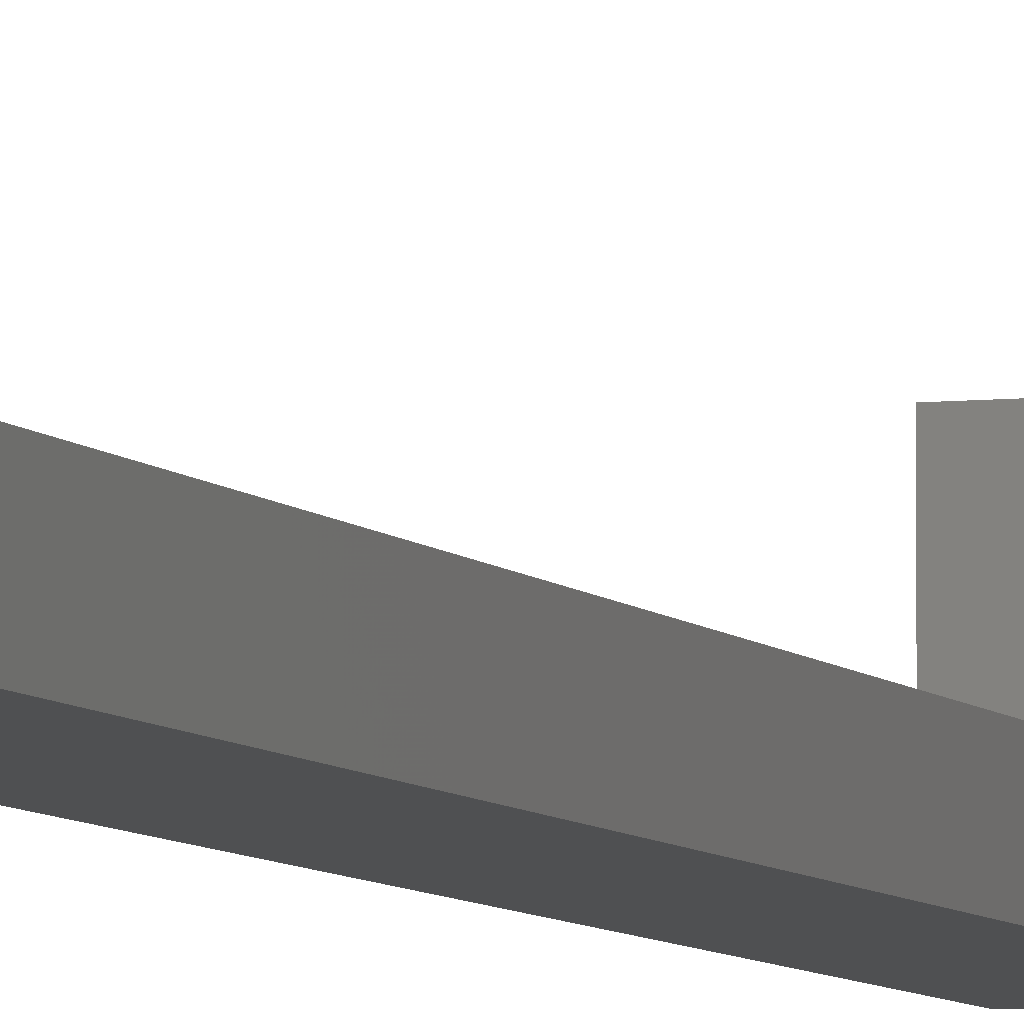
<metadata>
{"format":"stl","ext":"stl","renderer":"f3d","projection":"perspective","resolution":1024,"background":"white","views":[{"elev":-6.0,"azim":18.8,"up":"+Y"}]}
</metadata>
<code>
# stl→obj: 450 verts, 904 faces
v 0 10.75 11
v 0 15.75 0
v 0 10.75 0
v 0 15.75 18
v 0 5 18
v 0 0 11
v 0 5 114
v 0 15.75 114
v 0 10.75 121
v 0 15.75 132
v 0 0 121
v 0 10.75 132
v 10 10.75 132
v 10 15.75 132
v 10 10.75 121
v 10 15.75 114
v 10 5 114
v 10 0 121
v 10 5 18
v 10 15.75 18
v 10 10.75 11
v 10 15.75 0
v 10 0 11
v 10 10.75 0
v 6.613 15.75 131.3
v 8.225 15.75 128.5
v 6.613 15.75 125.7
v 3.387 15.75 125.7
v 3.387 15.75 131.3
v 1.775 15.75 128.5
v 6.613 15.75 6.293
v 8.225 15.75 3.5
v 6.613 15.75 0.7067
v 3.387 15.75 0.7067
v 3.387 15.75 6.293
v 2.581 15.75 4.897
v 1.775 15.75 3.5
v 2.581 15.75 2.103
v 5 10.75 5
v 4.906 10.75 4.997
v 4.812 10.75 4.988
v 4.719 10.75 4.973
v 4.627 10.75 4.953
v 4.536 10.75 4.927
v 4.448 10.75 4.895
v 4.361 10.75 4.857
v 4.277 10.75 4.814
v 4.196 10.75 4.766
v 4.118 10.75 4.714
v 4.044 10.75 4.656
v 3.973 10.75 4.593
v 3.907 10.75 4.527
v 3.844 10.75 4.456
v 3.786 10.75 4.382
v 3.734 10.75 4.304
v 3.686 10.75 4.223
v 3.643 10.75 4.139
v 3.605 10.75 4.052
v 3.573 10.75 3.964
v 3.547 10.75 3.873
v 3.527 10.75 3.781
v 3.512 10.75 3.688
v 3.503 10.75 3.594
v 3.5 10.75 3.5
v 3.503 10.75 3.406
v 3.512 10.75 3.312
v 3.527 10.75 3.219
v 3.547 10.75 3.127
v 3.573 10.75 3.036
v 3.605 10.75 2.948
v 4.906 10.75 2.003
v 5 10.75 2
v 4.812 10.75 2.012
v 4.719 10.75 2.027
v 4.627 10.75 2.047
v 4.536 10.75 2.073
v 4.448 10.75 2.105
v 4.361 10.75 2.143
v 4.277 10.75 2.186
v 4.196 10.75 2.234
v 4.118 10.75 2.286
v 4.044 10.75 2.344
v 3.973 10.75 2.407
v 3.907 10.75 2.473
v 3.844 10.75 2.544
v 3.786 10.75 2.618
v 3.734 10.75 2.696
v 3.686 10.75 2.777
v 3.643 10.75 2.861
v 5.094 10.75 4.997
v 5.188 10.75 4.988
v 5.281 10.75 4.973
v 5.373 10.75 4.953
v 5.464 10.75 4.927
v 5.552 10.75 4.895
v 5.639 10.75 4.857
v 5.723 10.75 4.814
v 5.804 10.75 4.766
v 5.882 10.75 4.714
v 5.956 10.75 4.656
v 6.027 10.75 4.593
v 6.093 10.75 4.527
v 6.156 10.75 4.456
v 6.214 10.75 4.382
v 6.266 10.75 4.304
v 6.314 10.75 4.223
v 6.357 10.75 4.139
v 6.395 10.75 4.052
v 6.427 10.75 3.964
v 6.453 10.75 3.873
v 6.473 10.75 3.781
v 6.488 10.75 3.688
v 6.497 10.75 3.594
v 6.5 10.75 3.5
v 6.497 10.75 3.406
v 6.488 10.75 3.312
v 6.473 10.75 3.219
v 6.453 10.75 3.127
v 6.427 10.75 3.036
v 6.395 10.75 2.948
v 6.357 10.75 2.861
v 5.094 10.75 2.003
v 5.188 10.75 2.012
v 5.281 10.75 2.027
v 5.373 10.75 2.047
v 5.464 10.75 2.073
v 6.314 10.75 2.777
v 6.266 10.75 2.696
v 6.214 10.75 2.618
v 6.156 10.75 2.544
v 6.093 10.75 2.473
v 6.027 10.75 2.407
v 5.956 10.75 2.344
v 5.882 10.75 2.286
v 5.804 10.75 2.234
v 5.723 10.75 2.186
v 5.639 10.75 2.143
v 5.552 10.75 2.105
v 5 10.75 130
v 4.906 10.75 130
v 4.812 10.75 130
v 4.719 10.75 130
v 4.627 10.75 130
v 4.536 10.75 129.9
v 4.448 10.75 129.9
v 4.361 10.75 129.9
v 4.277 10.75 129.8
v 4.196 10.75 129.8
v 4.118 10.75 129.7
v 4.044 10.75 129.7
v 3.973 10.75 129.6
v 3.907 10.75 129.5
v 3.844 10.75 129.5
v 3.786 10.75 129.4
v 3.734 10.75 129.3
v 3.686 10.75 129.2
v 3.643 10.75 129.1
v 3.605 10.75 129.1
v 3.573 10.75 129
v 3.547 10.75 128.9
v 3.527 10.75 128.8
v 3.512 10.75 128.7
v 3.503 10.75 128.6
v 3.5 10.75 128.5
v 3.503 10.75 128.4
v 3.512 10.75 128.3
v 3.527 10.75 128.2
v 3.547 10.75 128.1
v 3.573 10.75 128
v 3.605 10.75 127.9
v 3.643 10.75 127.9
v 3.686 10.75 127.8
v 3.734 10.75 127.7
v 3.786 10.75 127.6
v 4.906 10.75 127
v 5 10.75 127
v 4.812 10.75 127
v 4.719 10.75 127
v 4.627 10.75 127
v 4.536 10.75 127.1
v 4.448 10.75 127.1
v 4.361 10.75 127.1
v 4.277 10.75 127.2
v 4.196 10.75 127.2
v 4.118 10.75 127.3
v 4.044 10.75 127.3
v 3.973 10.75 127.4
v 3.907 10.75 127.5
v 3.844 10.75 127.5
v 5.094 10.75 130
v 5.188 10.75 130
v 5.281 10.75 130
v 5.373 10.75 130
v 5.464 10.75 129.9
v 5.552 10.75 129.9
v 5.639 10.75 129.9
v 5.723 10.75 129.8
v 5.804 10.75 129.8
v 5.882 10.75 129.7
v 5.956 10.75 129.7
v 6.027 10.75 129.6
v 6.093 10.75 129.5
v 6.156 10.75 129.5
v 6.214 10.75 129.4
v 6.266 10.75 129.3
v 6.314 10.75 129.2
v 6.357 10.75 129.1
v 6.395 10.75 129.1
v 6.427 10.75 129
v 6.453 10.75 128.9
v 6.473 10.75 128.8
v 6.488 10.75 128.7
v 6.497 10.75 128.6
v 6.5 10.75 128.5
v 6.497 10.75 128.4
v 6.488 10.75 128.3
v 6.473 10.75 128.2
v 6.453 10.75 128.1
v 6.427 10.75 128
v 6.395 10.75 127.9
v 6.357 10.75 127.9
v 6.314 10.75 127.8
v 6.266 10.75 127.7
v 6.214 10.75 127.6
v 6.156 10.75 127.5
v 5.094 10.75 127
v 5.188 10.75 127
v 5.281 10.75 127
v 5.373 10.75 127
v 5.464 10.75 127.1
v 5.552 10.75 127.1
v 5.639 10.75 127.1
v 5.723 10.75 127.2
v 5.804 10.75 127.2
v 5.882 10.75 127.3
v 5.956 10.75 127.3
v 6.027 10.75 127.4
v 6.093 10.75 127.5
v 6.613 13.25 0.7067
v 8.225 13.25 3.5
v 3.387 13.25 0.7067
v 1.775 13.25 3.5
v 3.387 13.25 6.293
v 6.613 13.25 6.293
v 5 13.25 5
v 5.094 13.25 4.997
v 5.188 13.25 4.988
v 5.281 13.25 4.973
v 5.373 13.25 4.953
v 5.464 13.25 4.927
v 5.552 13.25 4.895
v 5.639 13.25 4.857
v 5.723 13.25 4.814
v 5.804 13.25 4.766
v 5.882 13.25 4.714
v 5.956 13.25 4.656
v 6.027 13.25 4.593
v 6.093 13.25 4.527
v 6.156 13.25 4.456
v 6.214 13.25 4.382
v 6.266 13.25 4.304
v 6.314 13.25 4.223
v 6.357 13.25 4.139
v 6.395 13.25 4.052
v 6.427 13.25 3.964
v 6.453 13.25 3.873
v 6.473 13.25 3.781
v 6.488 13.25 3.688
v 6.497 13.25 3.594
v 6.5 13.25 3.5
v 6.497 13.25 3.406
v 6.488 13.25 3.312
v 6.473 13.25 3.219
v 6.453 13.25 3.127
v 6.427 13.25 3.036
v 6.395 13.25 2.948
v 6.357 13.25 2.861
v 6.314 13.25 2.777
v 6.266 13.25 2.696
v 6.214 13.25 2.618
v 6.156 13.25 2.544
v 6.093 13.25 2.473
v 6.027 13.25 2.407
v 5.956 13.25 2.344
v 5.882 13.25 2.286
v 5.804 13.25 2.234
v 5.094 13.25 2.003
v 5 13.25 2
v 5.188 13.25 2.012
v 5.281 13.25 2.027
v 5.373 13.25 2.047
v 5.464 13.25 2.073
v 5.552 13.25 2.105
v 5.639 13.25 2.143
v 5.723 13.25 2.186
v 4.906 13.25 4.997
v 4.812 13.25 4.988
v 4.719 13.25 4.973
v 4.627 13.25 4.953
v 4.536 13.25 4.927
v 4.448 13.25 4.895
v 4.361 13.25 4.857
v 4.277 13.25 4.814
v 4.196 13.25 4.766
v 4.118 13.25 4.714
v 4.044 13.25 4.656
v 3.973 13.25 4.593
v 3.907 13.25 4.527
v 3.844 13.25 4.456
v 3.786 13.25 4.382
v 3.734 13.25 4.304
v 3.686 13.25 4.223
v 3.643 13.25 4.139
v 3.605 13.25 4.052
v 3.573 13.25 3.964
v 3.547 13.25 3.873
v 3.527 13.25 3.781
v 3.512 13.25 3.688
v 3.503 13.25 3.594
v 3.5 13.25 3.5
v 3.503 13.25 3.406
v 3.512 13.25 3.312
v 3.527 13.25 3.219
v 3.547 13.25 3.127
v 3.573 13.25 3.036
v 3.605 13.25 2.948
v 3.643 13.25 2.861
v 3.686 13.25 2.777
v 3.734 13.25 2.696
v 3.786 13.25 2.618
v 3.844 13.25 2.544
v 3.907 13.25 2.473
v 3.973 13.25 2.407
v 4.044 13.25 2.344
v 4.118 13.25 2.286
v 4.196 13.25 2.234
v 4.277 13.25 2.186
v 4.906 13.25 2.003
v 4.812 13.25 2.012
v 4.719 13.25 2.027
v 4.627 13.25 2.047
v 4.536 13.25 2.073
v 4.448 13.25 2.105
v 4.361 13.25 2.143
v 6.613 13.25 125.7
v 8.225 13.25 128.5
v 1.775 13.25 128.5
v 3.387 13.25 125.7
v 6.613 13.25 131.3
v 5 13.25 130
v 3.387 13.25 131.3
v 5.094 13.25 130
v 5.188 13.25 130
v 5.281 13.25 130
v 5.373 13.25 130
v 5.464 13.25 129.9
v 5.552 13.25 129.9
v 5.639 13.25 129.9
v 5.723 13.25 129.8
v 5.804 13.25 129.8
v 5.882 13.25 129.7
v 5.956 13.25 129.7
v 6.027 13.25 129.6
v 6.093 13.25 129.5
v 6.156 13.25 129.5
v 6.214 13.25 129.4
v 6.266 13.25 129.3
v 6.314 13.25 129.2
v 6.357 13.25 129.1
v 6.395 13.25 129.1
v 6.427 13.25 129
v 6.453 13.25 128.9
v 6.473 13.25 128.8
v 6.488 13.25 128.7
v 6.497 13.25 128.6
v 6.5 13.25 128.5
v 6.497 13.25 128.4
v 6.488 13.25 128.3
v 6.473 13.25 128.2
v 6.453 13.25 128.1
v 6.427 13.25 128
v 6.395 13.25 127.9
v 6.357 13.25 127.9
v 6.314 13.25 127.8
v 6.266 13.25 127.7
v 6.214 13.25 127.6
v 6.156 13.25 127.5
v 6.093 13.25 127.5
v 6.027 13.25 127.4
v 5.956 13.25 127.3
v 5.882 13.25 127.3
v 5.804 13.25 127.2
v 5.094 13.25 127
v 5 13.25 127
v 5.188 13.25 127
v 5.281 13.25 127
v 5.373 13.25 127
v 5.464 13.25 127.1
v 5.552 13.25 127.1
v 5.639 13.25 127.1
v 5.723 13.25 127.2
v 4.906 13.25 130
v 4.812 13.25 130
v 4.719 13.25 130
v 4.627 13.25 130
v 4.536 13.25 129.9
v 4.448 13.25 129.9
v 4.361 13.25 129.9
v 4.277 13.25 129.8
v 4.196 13.25 129.8
v 4.118 13.25 129.7
v 4.044 13.25 129.7
v 3.973 13.25 129.6
v 3.907 13.25 129.5
v 3.844 13.25 129.5
v 3.786 13.25 129.4
v 3.734 13.25 129.3
v 3.686 13.25 129.2
v 3.643 13.25 129.1
v 3.605 13.25 129.1
v 3.573 13.25 129
v 3.547 13.25 128.9
v 3.527 13.25 128.8
v 3.512 13.25 128.7
v 3.503 13.25 128.6
v 3.5 13.25 128.5
v 3.503 13.25 128.4
v 3.512 13.25 128.3
v 3.527 13.25 128.2
v 3.547 13.25 128.1
v 3.573 13.25 128
v 3.605 13.25 127.9
v 3.643 13.25 127.9
v 3.686 13.25 127.8
v 3.734 13.25 127.7
v 3.786 13.25 127.6
v 3.844 13.25 127.5
v 3.907 13.25 127.5
v 3.973 13.25 127.4
v 4.044 13.25 127.3
v 4.118 13.25 127.3
v 4.196 13.25 127.2
v 4.277 13.25 127.2
v 4.906 13.25 127
v 4.812 13.25 127
v 4.719 13.25 127
v 4.627 13.25 127
v 4.536 13.25 127.1
v 4.448 13.25 127.1
v 4.361 13.25 127.1
f 1 2 3
f 2 1 4
f 1 5 4
f 5 6 7
f 6 5 1
f 8 9 10
f 7 9 8
f 7 11 9
f 11 7 6
f 10 9 12
f 10 13 14
f 13 10 12
f 15 14 13
f 14 15 16
f 15 17 16
f 17 18 19
f 18 17 15
f 20 21 22
f 19 21 20
f 19 23 21
f 23 19 18
f 22 21 24
f 3 22 24
f 22 3 2
f 6 18 11
f 18 6 23
f 14 25 10
f 14 26 25
f 27 16 28
f 26 16 27
f 16 26 14
f 29 10 25
f 30 10 29
f 8 28 16
f 30 8 10
f 28 8 30
f 20 31 4
f 20 32 31
f 33 22 34
f 32 22 33
f 22 32 20
f 35 4 31
f 36 4 35
f 37 4 36
f 37 2 4
f 38 2 37
f 34 2 38
f 2 34 22
f 6 21 23
f 21 6 1
f 1 39 21
f 1 40 39
f 1 41 40
f 1 42 41
f 1 43 42
f 1 44 43
f 1 45 44
f 1 46 45
f 1 47 46
f 1 48 47
f 1 49 48
f 1 50 49
f 1 51 50
f 1 52 51
f 1 53 52
f 1 54 53
f 1 55 54
f 1 56 55
f 1 57 56
f 1 58 57
f 1 59 58
f 1 60 59
f 3 60 1
f 60 3 61
f 61 3 62
f 62 3 63
f 63 3 64
f 64 3 65
f 65 3 66
f 66 3 67
f 67 3 68
f 68 3 69
f 69 3 70
f 71 3 72
f 73 3 71
f 74 3 73
f 75 3 74
f 76 3 75
f 77 3 76
f 78 3 77
f 79 3 78
f 80 3 79
f 81 3 80
f 82 3 81
f 83 3 82
f 84 3 83
f 85 3 84
f 86 3 85
f 87 3 86
f 88 3 87
f 89 3 88
f 70 3 89
f 90 21 39
f 91 21 90
f 92 21 91
f 93 21 92
f 94 21 93
f 95 21 94
f 96 21 95
f 97 21 96
f 98 21 97
f 99 21 98
f 100 21 99
f 101 21 100
f 102 21 101
f 103 21 102
f 104 21 103
f 105 21 104
f 106 21 105
f 107 21 106
f 108 21 107
f 109 21 108
f 110 21 109
f 24 110 111
f 24 111 112
f 24 112 113
f 24 113 114
f 24 114 115
f 24 115 116
f 24 116 117
f 24 117 118
f 24 118 119
f 24 119 120
f 24 120 121
f 24 72 3
f 72 24 122
f 122 24 123
f 123 24 124
f 124 24 125
f 125 24 126
f 110 24 21
f 127 24 121
f 128 24 127
f 129 24 128
f 130 24 129
f 131 24 130
f 132 24 131
f 133 24 132
f 134 24 133
f 135 24 134
f 136 24 135
f 137 24 136
f 138 24 137
f 126 24 138
f 9 18 15
f 18 9 11
f 12 139 13
f 12 140 139
f 12 141 140
f 12 142 141
f 12 143 142
f 12 144 143
f 12 145 144
f 12 146 145
f 12 147 146
f 12 148 147
f 12 149 148
f 12 150 149
f 12 151 150
f 12 152 151
f 12 153 152
f 12 154 153
f 12 155 154
f 12 156 155
f 12 157 156
f 12 158 157
f 12 159 158
f 12 160 159
f 12 161 160
f 12 162 161
f 12 163 162
f 12 164 163
f 12 165 164
f 12 166 165
f 12 167 166
f 12 168 167
f 9 168 12
f 168 9 169
f 169 9 170
f 170 9 171
f 171 9 172
f 172 9 173
f 173 9 174
f 175 9 176
f 177 9 175
f 178 9 177
f 179 9 178
f 180 9 179
f 181 9 180
f 182 9 181
f 183 9 182
f 184 9 183
f 185 9 184
f 186 9 185
f 187 9 186
f 188 9 187
f 189 9 188
f 174 9 189
f 190 13 139
f 191 13 190
f 192 13 191
f 193 13 192
f 194 13 193
f 195 13 194
f 196 13 195
f 197 13 196
f 198 13 197
f 199 13 198
f 200 13 199
f 201 13 200
f 202 13 201
f 203 13 202
f 204 13 203
f 205 13 204
f 206 13 205
f 207 13 206
f 208 13 207
f 209 13 208
f 210 13 209
f 211 13 210
f 212 13 211
f 213 13 212
f 214 13 213
f 215 13 214
f 216 13 215
f 217 13 216
f 218 13 217
f 15 218 219
f 15 219 220
f 15 220 221
f 15 221 222
f 15 222 223
f 15 223 224
f 15 224 225
f 15 176 9
f 176 15 226
f 226 15 227
f 227 15 228
f 228 15 229
f 229 15 230
f 230 15 231
f 231 15 232
f 232 15 233
f 233 15 234
f 234 15 235
f 235 15 236
f 236 15 237
f 218 15 13
f 238 15 225
f 237 15 238
f 7 16 17
f 16 7 8
f 4 19 20
f 19 4 5
f 19 7 17
f 7 19 5
f 239 32 33
f 32 239 240
f 34 239 33
f 239 34 241
f 38 37 242
f 241 38 242
f 38 241 34
f 35 243 36
f 243 31 244
f 31 243 35
f 244 245 243
f 244 246 245
f 244 247 246
f 244 248 247
f 244 249 248
f 244 250 249
f 244 251 250
f 244 252 251
f 244 253 252
f 244 254 253
f 244 255 254
f 244 256 255
f 244 257 256
f 244 258 257
f 244 259 258
f 244 260 259
f 244 261 260
f 244 262 261
f 240 262 244
f 262 240 263
f 263 240 264
f 264 240 265
f 265 240 266
f 266 240 267
f 267 240 268
f 268 240 269
f 240 270 269
f 240 271 270
f 240 272 271
f 240 273 272
f 240 274 273
f 240 275 274
f 240 276 275
f 240 277 276
f 240 278 277
f 239 278 240
f 278 239 279
f 279 239 280
f 280 239 281
f 281 239 282
f 282 239 283
f 283 239 284
f 284 239 285
f 285 239 286
f 287 239 288
f 289 239 287
f 290 239 289
f 291 239 290
f 292 239 291
f 293 239 292
f 294 239 293
f 295 239 294
f 286 239 295
f 296 243 245
f 297 243 296
f 298 243 297
f 299 243 298
f 300 243 299
f 301 243 300
f 302 243 301
f 303 243 302
f 304 243 303
f 305 243 304
f 306 243 305
f 307 243 306
f 308 243 307
f 309 243 308
f 310 243 309
f 311 243 310
f 312 243 311
f 242 312 313
f 242 313 314
f 242 314 315
f 242 315 316
f 242 316 317
f 242 317 318
f 242 318 319
f 242 319 320
f 312 242 243
f 321 242 320
f 322 242 321
f 323 242 322
f 324 242 323
f 325 242 324
f 326 242 325
f 327 242 326
f 328 242 327
f 241 328 329
f 241 329 330
f 241 330 331
f 241 331 332
f 241 332 333
f 241 333 334
f 241 334 335
f 241 335 336
f 241 336 337
f 241 288 239
f 288 241 338
f 338 241 339
f 339 241 340
f 340 241 341
f 341 241 342
f 342 241 343
f 343 241 344
f 344 241 337
f 328 241 242
f 242 36 243
f 36 242 37
f 240 31 32
f 31 240 244
f 345 26 27
f 26 345 346
f 347 28 30
f 28 347 348
f 28 345 27
f 345 28 348
f 346 25 26
f 25 346 349
f 349 350 351
f 349 352 350
f 349 353 352
f 349 354 353
f 349 355 354
f 349 356 355
f 349 357 356
f 349 358 357
f 349 359 358
f 349 360 359
f 349 361 360
f 349 362 361
f 349 363 362
f 349 364 363
f 349 365 364
f 349 366 365
f 349 367 366
f 349 368 367
f 346 368 349
f 368 346 369
f 369 346 370
f 370 346 371
f 371 346 372
f 372 346 373
f 373 346 374
f 374 346 375
f 346 376 375
f 346 377 376
f 346 378 377
f 346 379 378
f 346 380 379
f 346 381 380
f 346 382 381
f 346 383 382
f 346 384 383
f 345 384 346
f 384 345 385
f 385 345 386
f 386 345 387
f 387 345 388
f 388 345 389
f 389 345 390
f 390 345 391
f 391 345 392
f 393 345 394
f 395 345 393
f 396 345 395
f 397 345 396
f 398 345 397
f 399 345 398
f 400 345 399
f 401 345 400
f 392 345 401
f 402 351 350
f 403 351 402
f 404 351 403
f 405 351 404
f 406 351 405
f 407 351 406
f 408 351 407
f 409 351 408
f 410 351 409
f 411 351 410
f 412 351 411
f 413 351 412
f 414 351 413
f 415 351 414
f 416 351 415
f 417 351 416
f 418 351 417
f 347 418 419
f 347 419 420
f 347 420 421
f 347 421 422
f 347 422 423
f 347 423 424
f 347 424 425
f 347 425 426
f 418 347 351
f 427 347 426
f 428 347 427
f 429 347 428
f 430 347 429
f 431 347 430
f 432 347 431
f 433 347 432
f 434 347 433
f 348 434 435
f 348 435 436
f 348 436 437
f 348 437 438
f 348 438 439
f 348 439 440
f 348 440 441
f 348 441 442
f 348 442 443
f 348 394 345
f 394 348 444
f 444 348 445
f 445 348 446
f 446 348 447
f 447 348 448
f 448 348 449
f 449 348 450
f 450 348 443
f 434 348 347
f 351 25 349
f 25 351 29
f 351 30 29
f 30 351 347
f 115 270 271
f 270 115 114
f 338 72 288
f 72 338 71
f 340 73 339
f 73 340 74
f 285 133 284
f 133 285 134
f 39 246 90
f 246 39 245
f 66 323 322
f 323 66 67
f 116 271 272
f 271 116 115
f 128 278 279
f 278 128 127
f 97 254 98
f 254 97 253
f 57 314 313
f 314 57 58
f 90 247 91
f 247 90 246
f 289 124 290
f 124 289 123
f 120 275 276
f 275 120 119
f 131 281 282
f 281 131 130
f 88 329 328
f 329 88 87
f 84 333 332
f 333 84 83
f 69 326 325
f 326 69 70
f 65 322 321
f 322 65 66
f 333 82 334
f 82 333 83
f 107 262 263
f 262 107 106
f 112 267 268
f 267 112 111
f 106 261 262
f 261 106 105
f 104 259 260
f 259 104 103
f 52 309 308
f 309 52 53
f 92 249 93
f 249 92 248
f 95 252 96
f 252 95 251
f 291 126 292
f 126 291 125
f 287 123 289
f 123 287 122
f 294 136 295
f 136 294 137
f 119 274 275
f 274 119 118
f 121 276 277
f 276 121 120
f 118 273 274
f 273 118 117
f 117 272 273
f 272 117 116
f 132 282 283
f 282 132 131
f 130 280 281
f 280 130 129
f 341 74 340
f 74 341 75
f 342 75 341
f 75 342 76
f 334 81 335
f 81 334 82
f 87 330 329
f 330 87 86
f 70 327 326
f 327 70 89
f 89 328 327
f 328 89 88
f 86 331 330
f 331 86 85
f 67 324 323
f 324 67 68
f 68 325 324
f 325 68 69
f 64 321 320
f 321 64 65
f 337 78 344
f 78 337 79
f 339 71 338
f 71 339 73
f 113 268 269
f 268 113 112
f 114 269 270
f 269 114 113
f 110 265 266
f 265 110 109
f 102 257 258
f 257 102 101
f 99 256 100
f 256 99 255
f 109 264 265
f 264 109 108
f 105 260 261
f 260 105 104
f 55 312 311
f 312 55 56
f 60 317 316
f 317 60 61
f 62 319 318
f 319 62 63
f 61 318 317
f 318 61 62
f 91 248 92
f 248 91 247
f 94 251 95
f 251 94 250
f 96 253 97
f 253 96 252
f 292 138 293
f 138 292 126
f 288 122 287
f 122 288 72
f 290 125 291
f 125 290 124
f 293 137 294
f 137 293 138
f 127 277 278
f 277 127 121
f 284 132 283
f 132 284 133
f 129 279 280
f 279 129 128
f 344 77 343
f 77 344 78
f 343 76 342
f 76 343 77
f 85 332 331
f 332 85 84
f 63 320 319
f 320 63 64
f 335 80 336
f 80 335 81
f 336 79 337
f 79 336 80
f 111 266 267
f 266 111 110
f 103 258 259
f 258 103 102
f 98 255 99
f 255 98 254
f 100 257 101
f 257 100 256
f 108 263 264
f 263 108 107
f 45 300 44
f 300 45 301
f 42 297 41
f 297 42 298
f 53 310 309
f 310 53 54
f 51 308 307
f 308 51 52
f 51 306 50
f 306 51 307
f 59 316 315
f 316 59 60
f 58 315 314
f 315 58 59
f 56 313 312
f 313 56 57
f 295 135 286
f 135 295 136
f 286 134 285
f 134 286 135
f 40 245 39
f 245 40 296
f 50 305 49
f 305 50 306
f 48 303 47
f 303 48 304
f 47 302 46
f 302 47 303
f 93 250 94
f 250 93 249
f 41 296 40
f 296 41 297
f 49 304 48
f 304 49 305
f 43 298 42
f 298 43 299
f 44 299 43
f 299 44 300
f 54 311 310
f 311 54 55
f 46 301 45
f 301 46 302
f 215 376 377
f 376 215 214
f 444 176 394
f 176 444 175
f 447 178 446
f 178 447 179
f 169 432 431
f 432 169 170
f 216 377 378
f 377 216 215
f 206 367 368
f 367 206 205
f 164 427 426
f 427 164 165
f 210 371 372
f 371 210 209
f 217 378 379
f 378 217 216
f 438 187 439
f 187 438 188
f 214 375 376
f 375 214 213
f 157 420 419
f 420 157 158
f 195 358 196
f 358 195 357
f 395 228 396
f 228 395 227
f 393 227 395
f 227 393 226
f 219 380 381
f 380 219 218
f 220 381 382
f 381 220 219
f 218 379 380
f 379 218 217
f 223 384 385
f 384 223 222
f 238 387 388
f 387 238 225
f 173 436 435
f 436 173 174
f 172 435 434
f 435 172 173
f 166 429 428
f 429 166 167
f 165 428 427
f 428 165 166
f 212 373 374
f 373 212 211
f 201 364 202
f 364 201 363
f 204 365 366
f 365 204 203
f 152 413 151
f 413 152 414
f 190 353 191
f 353 190 352
f 196 359 197
f 359 196 358
f 396 229 397
f 229 396 228
f 399 232 400
f 232 399 231
f 391 236 390
f 236 391 235
f 221 382 383
f 382 221 220
f 225 386 387
f 386 225 224
f 224 385 386
f 385 224 223
f 389 238 388
f 238 389 237
f 445 175 444
f 175 445 177
f 448 179 447
f 179 448 180
f 439 186 440
f 186 439 187
f 440 185 441
f 185 440 186
f 174 437 436
f 437 174 189
f 189 438 437
f 438 189 188
f 171 434 433
f 434 171 172
f 443 182 450
f 182 443 183
f 442 183 443
f 183 442 184
f 446 177 445
f 177 446 178
f 213 374 375
f 374 213 212
f 197 360 198
f 360 197 359
f 199 362 200
f 362 199 361
f 207 368 369
f 368 207 206
f 209 370 371
f 370 209 208
f 205 366 367
f 366 205 204
f 139 352 190
f 352 139 350
f 158 421 420
f 421 158 159
f 162 425 424
f 425 162 163
f 160 423 422
f 423 160 161
f 193 356 194
f 356 193 355
f 394 226 393
f 226 394 176
f 400 233 401
f 233 400 232
f 398 231 399
f 231 398 230
f 222 383 384
f 383 222 221
f 390 237 389
f 237 390 236
f 450 181 449
f 181 450 182
f 449 180 448
f 180 449 181
f 170 433 432
f 433 170 171
f 167 430 429
f 430 167 168
f 168 431 430
f 431 168 169
f 163 426 425
f 426 163 164
f 441 184 442
f 184 441 185
f 211 372 373
f 372 211 210
f 203 364 365
f 364 203 202
f 198 361 199
f 361 198 360
f 200 363 201
f 363 200 362
f 208 369 370
f 369 208 207
f 142 403 141
f 403 142 404
f 144 405 143
f 405 144 406
f 145 406 144
f 406 145 407
f 149 410 148
f 410 149 411
f 151 412 150
f 412 151 413
f 153 416 415
f 416 153 154
f 152 415 414
f 415 152 153
f 155 418 417
f 418 155 156
f 156 419 418
f 419 156 157
f 161 424 423
f 424 161 162
f 159 422 421
f 422 159 160
f 397 230 398
f 230 397 229
f 401 234 392
f 234 401 233
f 392 235 391
f 235 392 234
f 140 350 139
f 350 140 402
f 143 404 142
f 404 143 405
f 147 408 146
f 408 147 409
f 150 411 149
f 411 150 412
f 194 357 195
f 357 194 356
f 192 355 193
f 355 192 354
f 191 354 192
f 354 191 353
f 141 402 140
f 402 141 403
f 148 409 147
f 409 148 410
f 154 417 416
f 417 154 155
f 146 407 145
f 407 146 408

</code>
